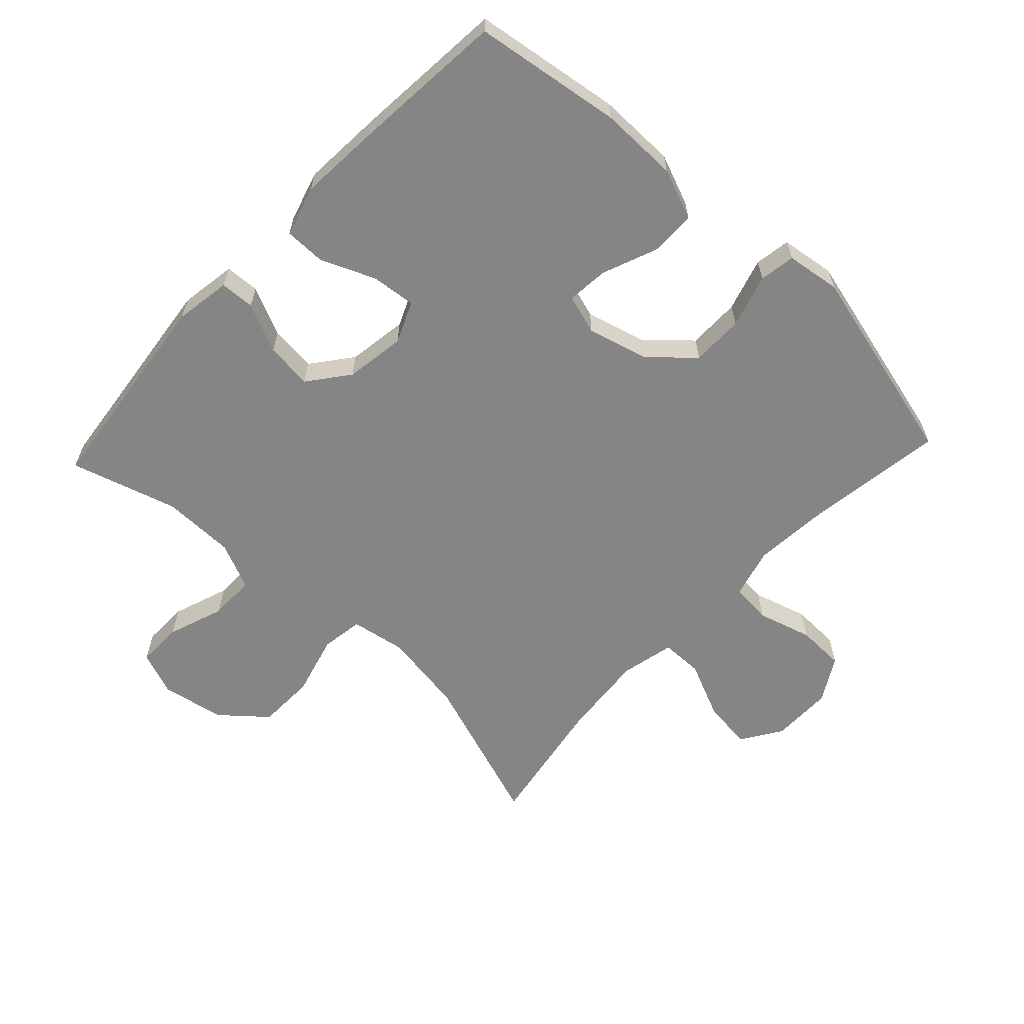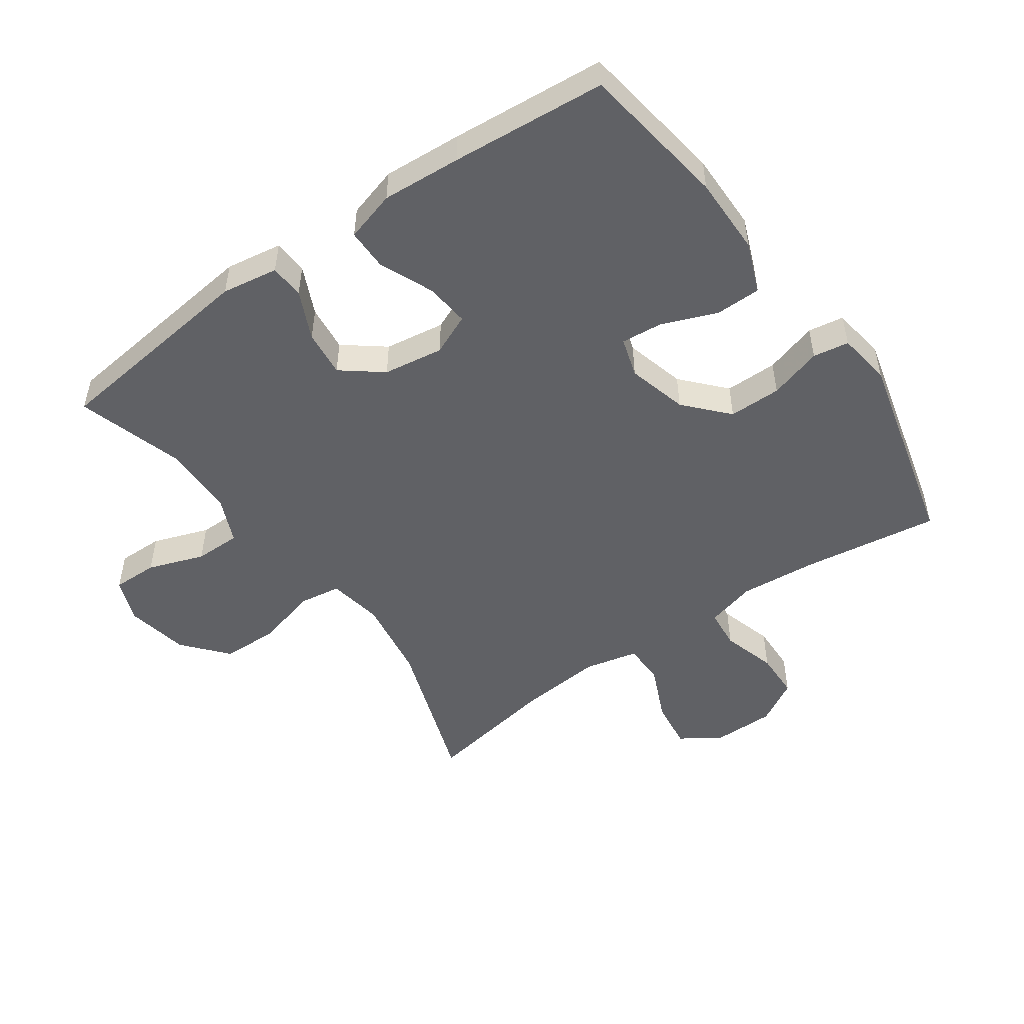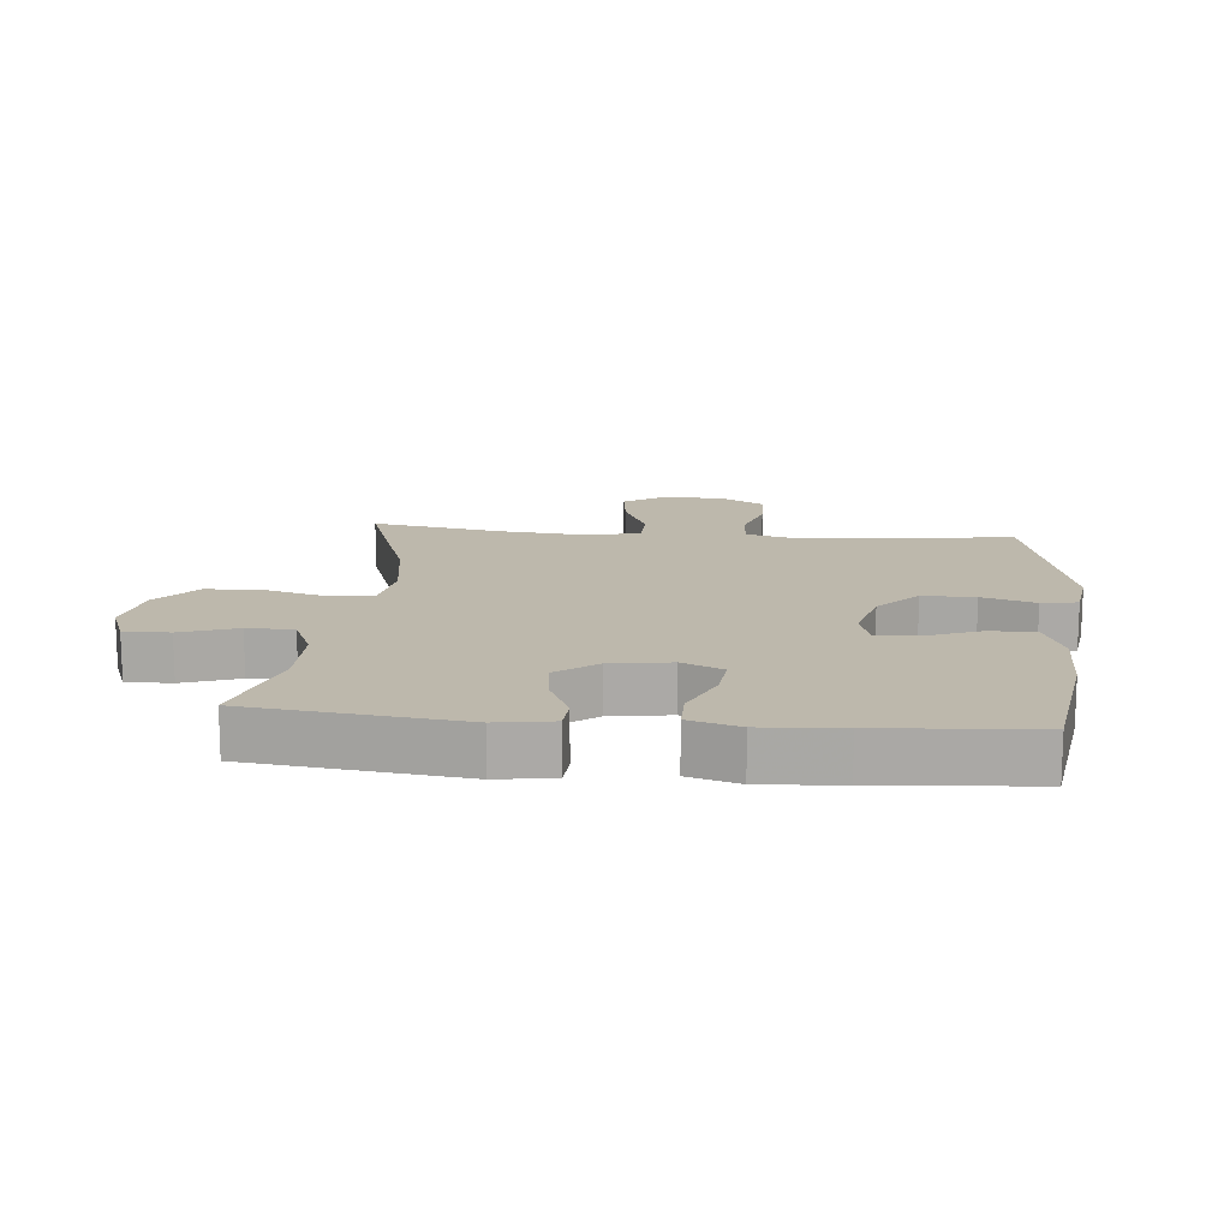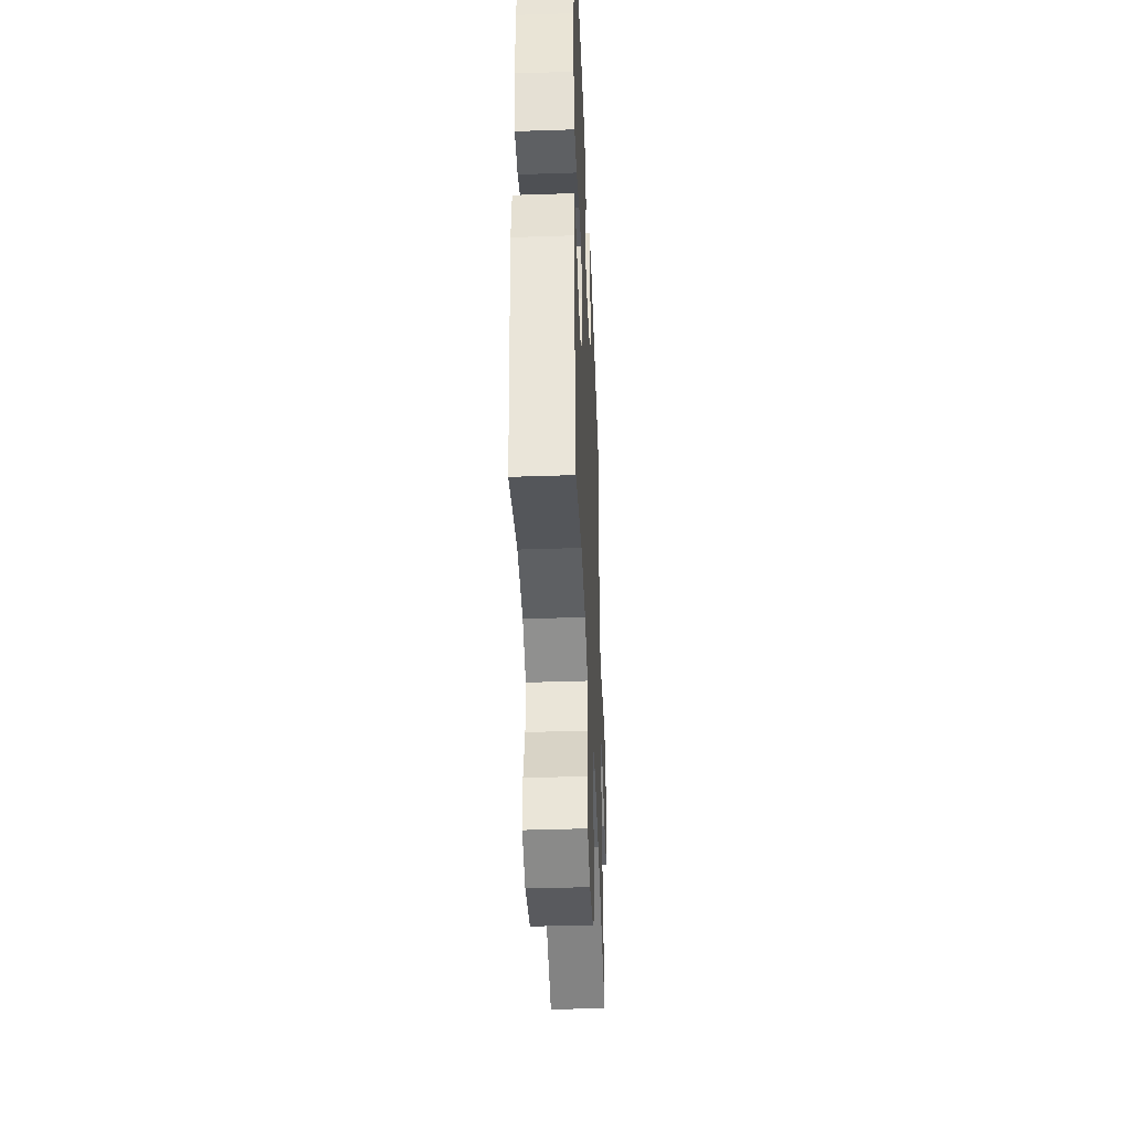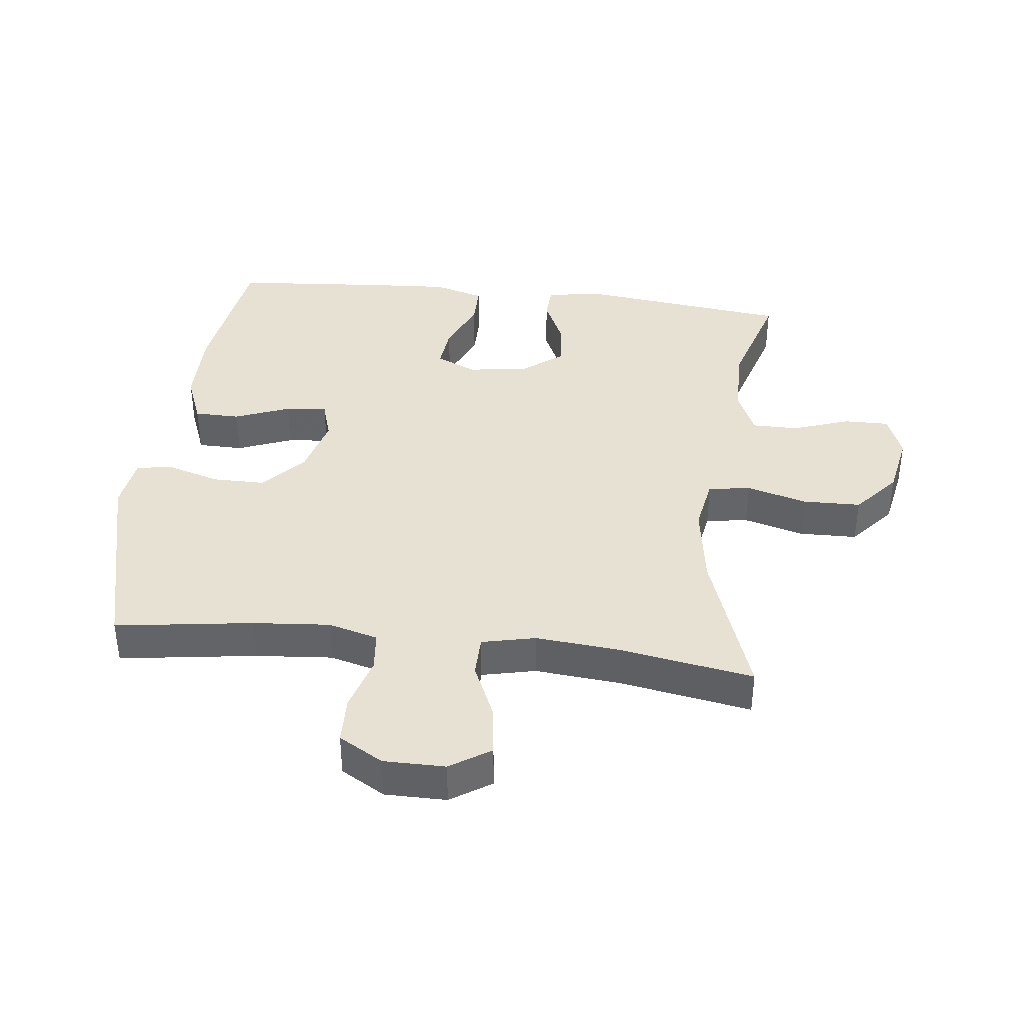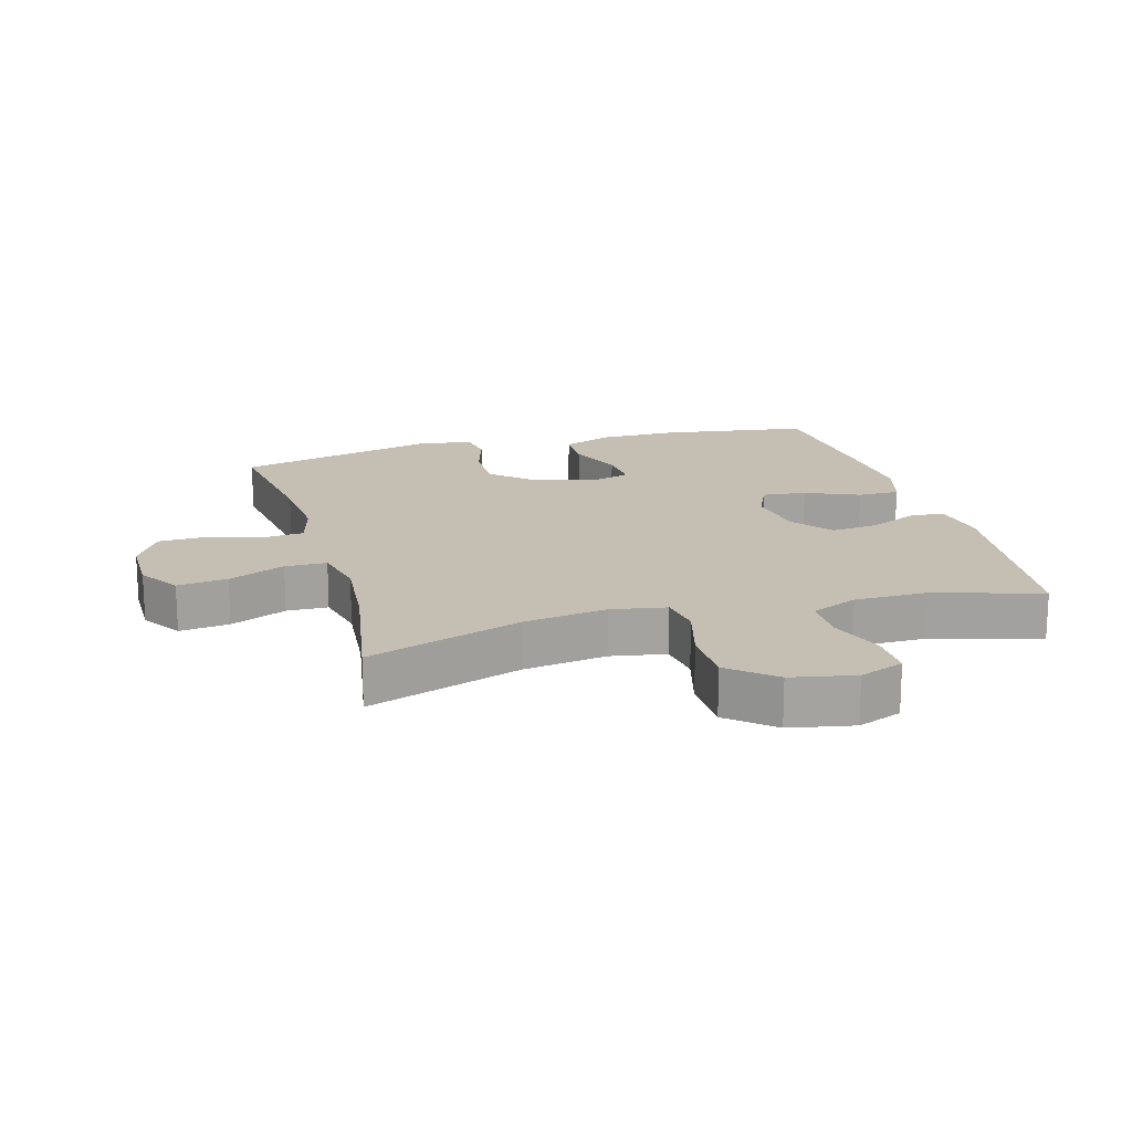
<metadata>
{"format":"obj","ext":"obj","renderer":"f3d","projection":"perspective","resolution":1024,"background":"white","views":[{"elev":-61.8,"azim":-43.2,"up":"+Y"},{"elev":-50.2,"azim":-54.8,"up":"+Y"},{"elev":14.7,"azim":-84.5,"up":"+Y"},{"elev":-42.1,"azim":-87.7,"up":"+Z"},{"elev":38.8,"azim":96.7,"up":"+Y"},{"elev":17.6,"azim":164.3,"up":"+Y"}]}
</metadata>
<code>
v 0.5 0.07 -0.5
v 0.26 0.07 -0.417
v 0.13 0.07 -0.397
v 0.044 0.07 -0.412
v 0.034 0.07 -0.478
v 0.06 0.07 -0.573
v 0.058 0.07 -0.663
v -0.011 0.07 -0.722
v -0.11 0.07 -0.741
v -0.179 0.07 -0.714
v -0.178 0.07 -0.643
v -0.147 0.07 -0.555
v -0.147 0.07 -0.483
v -0.22 0.07 -0.451
v -0.334 0.07 -0.45
v -0.5 0.07 -0.5
v -0.539 0.07 -0.171
v -0.525 0.07 -0.083
v -0.471 0.07 -0.08
v -0.395 0.07 -0.115
v -0.322 0.07 -0.123
v -0.273 0.07 -0.06
v -0.259 0.07 0.034
v -0.287 0.07 0.098
v -0.356 0.07 0.091
v -0.44 0.07 0.055
v -0.505 0.07 0.055
v -0.528 0.07 0.134
v -0.52 0.07 0.258
v -0.5 0.07 0.5
v -0.269 0.07 0.534
v -0.146 0.07 0.533
v -0.067 0.07 0.502
v -0.066 0.07 0.431
v -0.1 0.07 0.345
v -0.106 0.07 0.28
v -0.044 0.07 0.261
v 0.05 0.07 0.286
v 0.116 0.07 0.346
v 0.116 0.07 0.428
v 0.091 0.07 0.511
v 0.1 0.07 0.567
v 0.185 0.07 0.579
v 0.5 0.07 0.5
v 0.469 0.07 0.285
v 0.459 0.07 0.165
v 0.48 0.07 0.087
v 0.543 0.07 0.081
v 0.628 0.07 0.106
v 0.703 0.07 0.104
v 0.743 0.07 0.035
v 0.743 0.07 -0.061
v 0.702 0.07 -0.124
v 0.624 0.07 -0.114
v 0.536 0.07 -0.075
v 0.471 0.07 -0.076
v 0.452 0.07 -0.16
v 0.464 0.07 -0.293
v 0.5 0 -0.5
v 0.26 0 -0.417
v 0.13 0 -0.397
v 0.044 0 -0.412
v 0.034 0 -0.478
v 0.06 0 -0.573
v 0.058 0 -0.663
v -0.011 0 -0.722
v -0.11 0 -0.741
v -0.179 0 -0.714
v -0.178 0 -0.643
v -0.147 0 -0.555
v -0.147 0 -0.483
v -0.22 0 -0.451
v -0.334 0 -0.45
v -0.5 0 -0.5
v -0.539 0 -0.171
v -0.525 0 -0.083
v -0.471 0 -0.08
v -0.395 0 -0.115
v -0.322 0 -0.123
v -0.273 0 -0.06
v -0.259 0 0.034
v -0.287 0 0.098
v -0.356 0 0.091
v -0.44 0 0.055
v -0.505 0 0.055
v -0.528 0 0.134
v -0.52 0 0.258
v -0.5 0 0.5
v -0.269 0 0.534
v -0.146 0 0.533
v -0.067 0 0.502
v -0.066 0 0.431
v -0.1 0 0.345
v -0.106 0 0.28
v -0.044 0 0.261
v 0.05 0 0.286
v 0.116 0 0.346
v 0.116 0 0.428
v 0.091 0 0.511
v 0.1 0 0.567
v 0.185 0 0.579
v 0.5 0 0.5
v 0.469 0 0.285
v 0.459 0 0.165
v 0.48 0 0.087
v 0.543 0 0.081
v 0.628 0 0.106
v 0.703 0 0.104
v 0.743 0 0.035
v 0.743 0 -0.061
v 0.702 0 -0.124
v 0.624 0 -0.114
v 0.536 0 -0.075
v 0.471 0 -0.076
v 0.452 0 -0.16
v 0.464 0 -0.293
f 52 53 54 55
f 52 55 56
f 51 52 56
f 48 49 50 51
f 47 48 51 56
f 46 47 56 57
f 42 43 44 45
f 40 41 42 45
f 39 40 45 46
f 38 39 46 57
f 32 33 34 35
f 32 35 36
f 31 32 36
f 30 31 36
f 29 30 36
f 28 29 36 37
f 25 26 27 28
f 24 25 28 37
f 17 18 19 20
f 15 16 17 20
f 14 15 20 21
f 13 14 21 22
f 9 10 11 12
f 9 12 13
f 8 9 13
f 5 6 7 8
f 4 5 8 13
f 58 1 2
f 58 2 3
f 57 58 3 4
f 23 24 37 38
f 22 23 38 57
f 4 13 22 57
f 113 112 111 110
f 114 113 110
f 114 110 109
f 109 108 107 106
f 114 109 106 105
f 115 114 105 104
f 103 102 101 100
f 103 100 99 98
f 104 103 98 97
f 115 104 97 96
f 93 92 91 90
f 94 93 90
f 94 90 89
f 94 89 88
f 94 88 87
f 95 94 87 86
f 86 85 84 83
f 95 86 83 82
f 78 77 76 75
f 78 75 74 73
f 79 78 73 72
f 80 79 72 71
f 70 69 68 67
f 71 70 67
f 71 67 66
f 66 65 64 63
f 71 66 63 62
f 60 59 116
f 61 60 116
f 62 61 116 115
f 96 95 82 81
f 115 96 81 80
f 115 80 71 62
f 1 59 60 2
f 2 60 61 3
f 3 61 62 4
f 4 62 63 5
f 5 63 64 6
f 6 64 65 7
f 7 65 66 8
f 8 66 67 9
f 9 67 68 10
f 10 68 69 11
f 11 69 70 12
f 12 70 71 13
f 13 71 72 14
f 14 72 73 15
f 15 73 74 16
f 16 74 75 17
f 17 75 76 18
f 18 76 77 19
f 19 77 78 20
f 20 78 79 21
f 21 79 80 22
f 22 80 81 23
f 23 81 82 24
f 24 82 83 25
f 25 83 84 26
f 26 84 85 27
f 27 85 86 28
f 28 86 87 29
f 29 87 88 30
f 30 88 89 31
f 31 89 90 32
f 32 90 91 33
f 33 91 92 34
f 34 92 93 35
f 35 93 94 36
f 36 94 95 37
f 37 95 96 38
f 38 96 97 39
f 39 97 98 40
f 40 98 99 41
f 41 99 100 42
f 42 100 101 43
f 43 101 102 44
f 44 102 103 45
f 45 103 104 46
f 46 104 105 47
f 47 105 106 48
f 48 106 107 49
f 49 107 108 50
f 50 108 109 51
f 51 109 110 52
f 52 110 111 53
f 53 111 112 54
f 54 112 113 55
f 55 113 114 56
f 56 114 115 57
f 57 115 116 58
f 58 116 59 1

</code>
